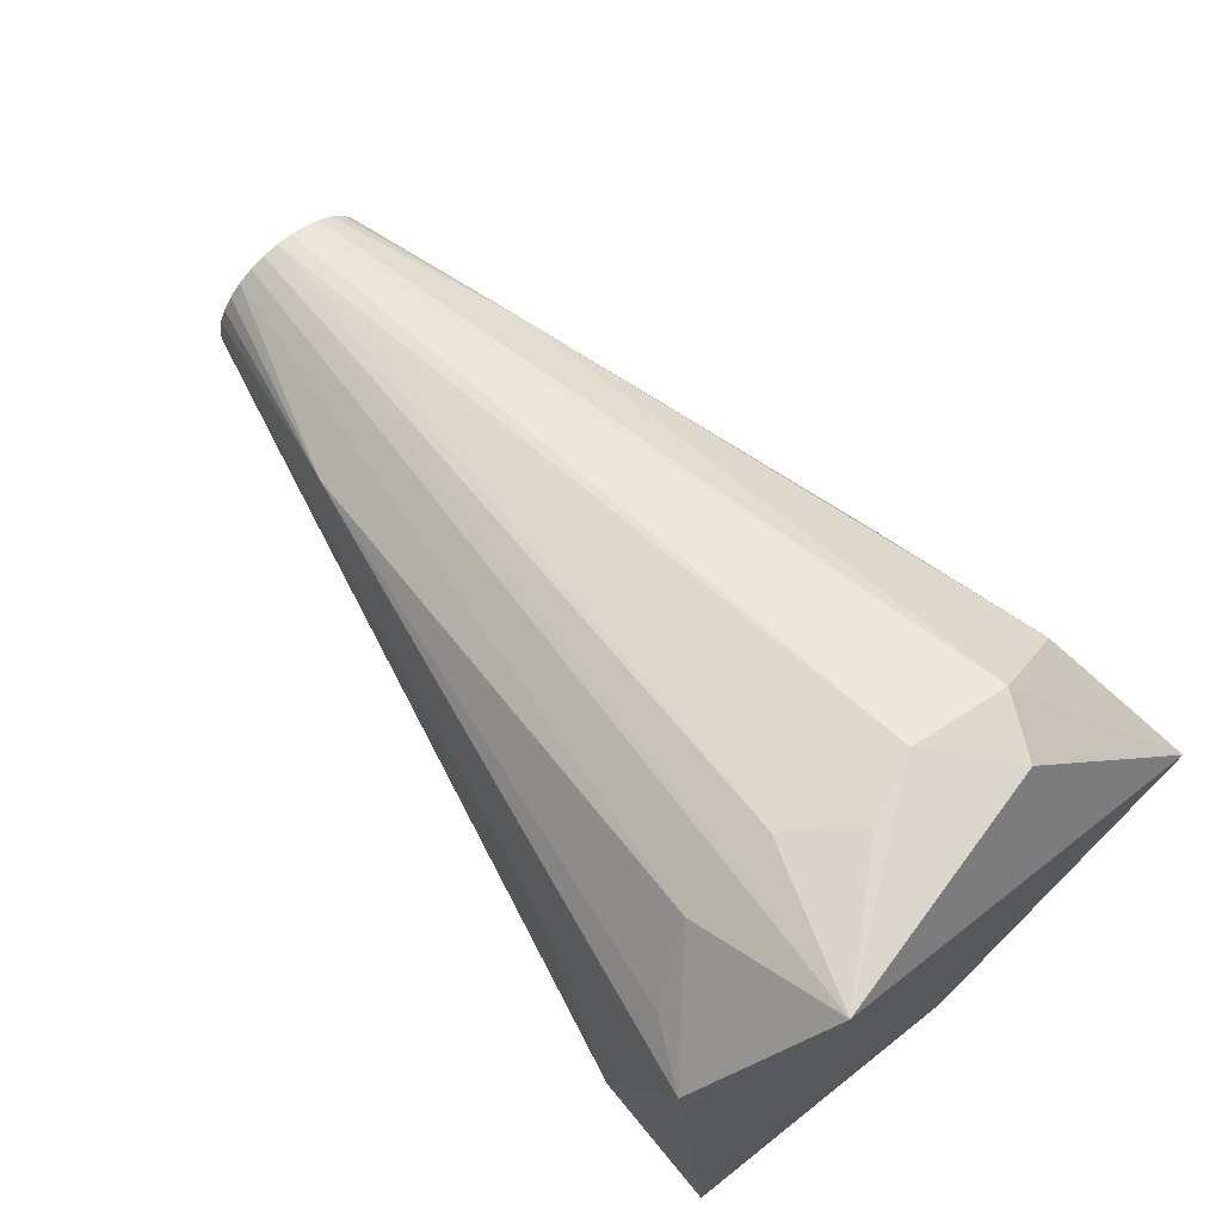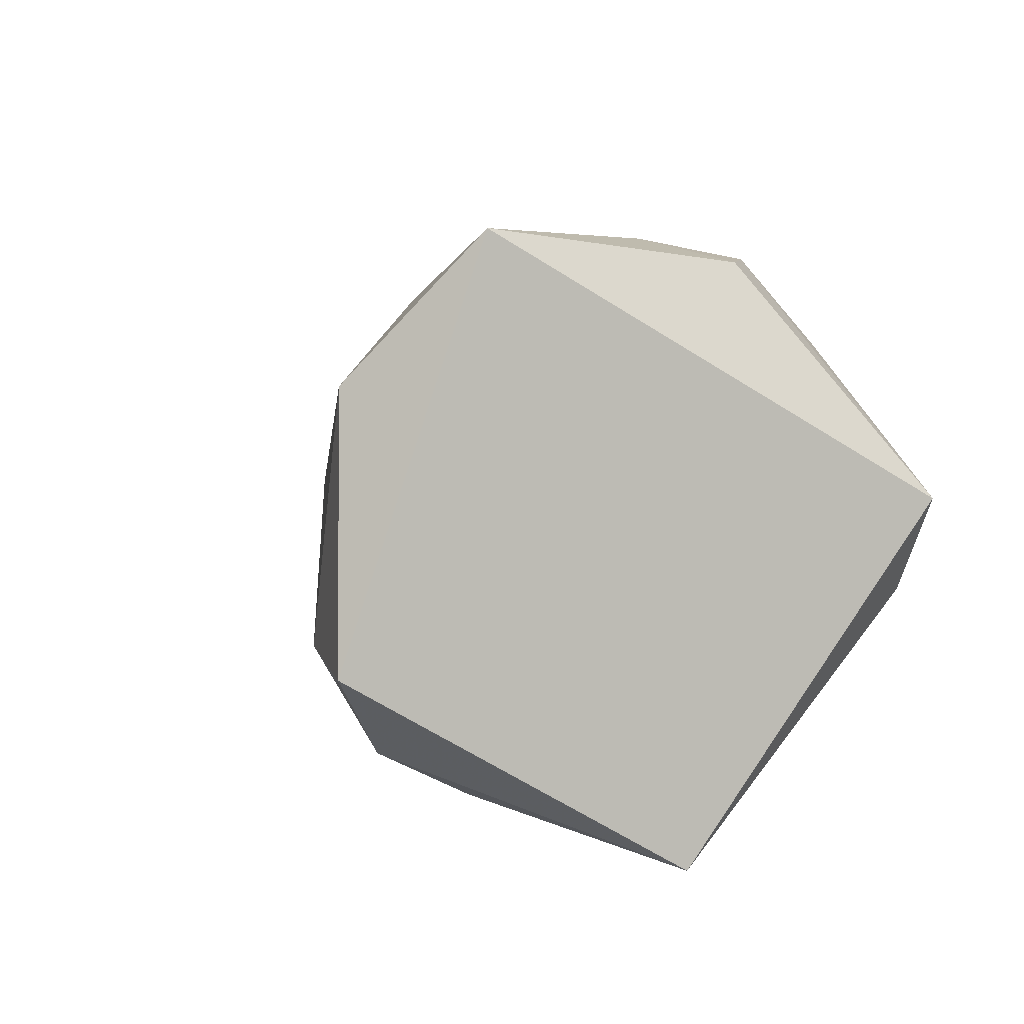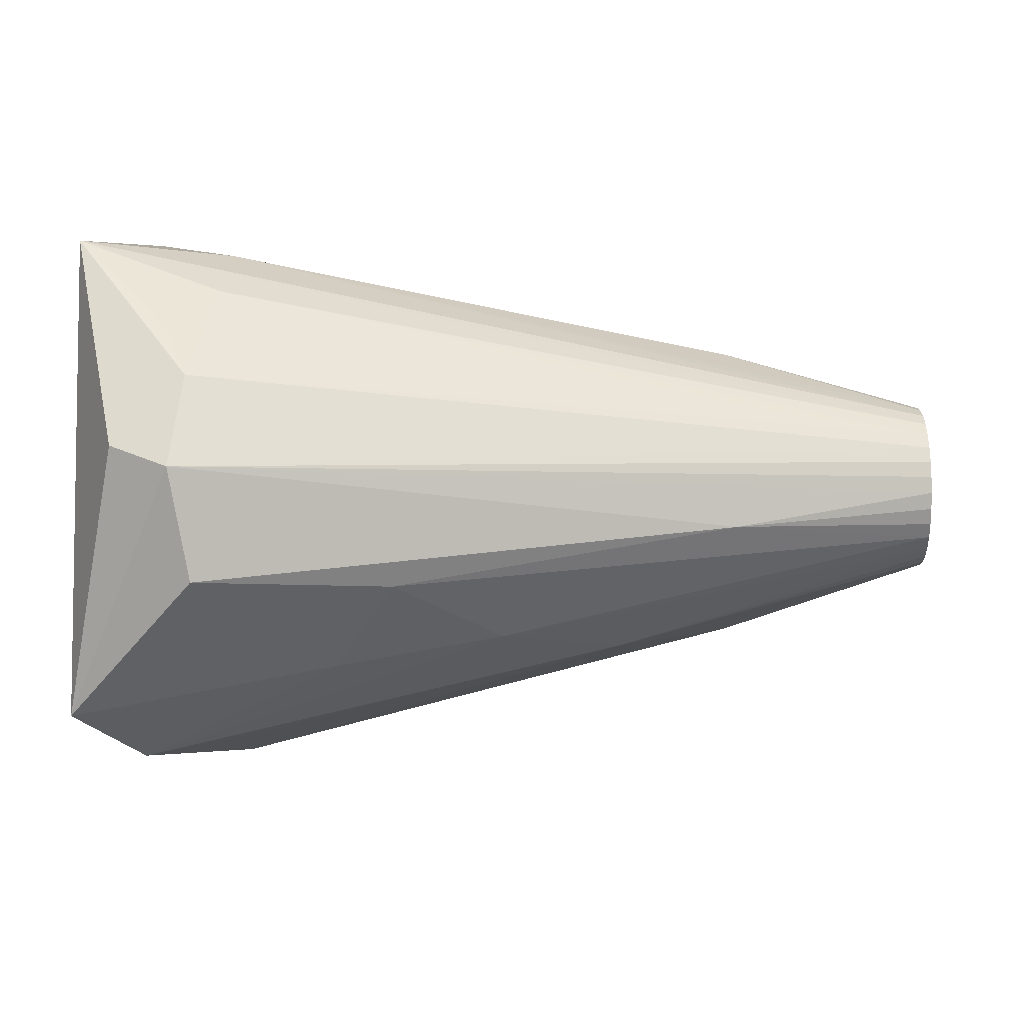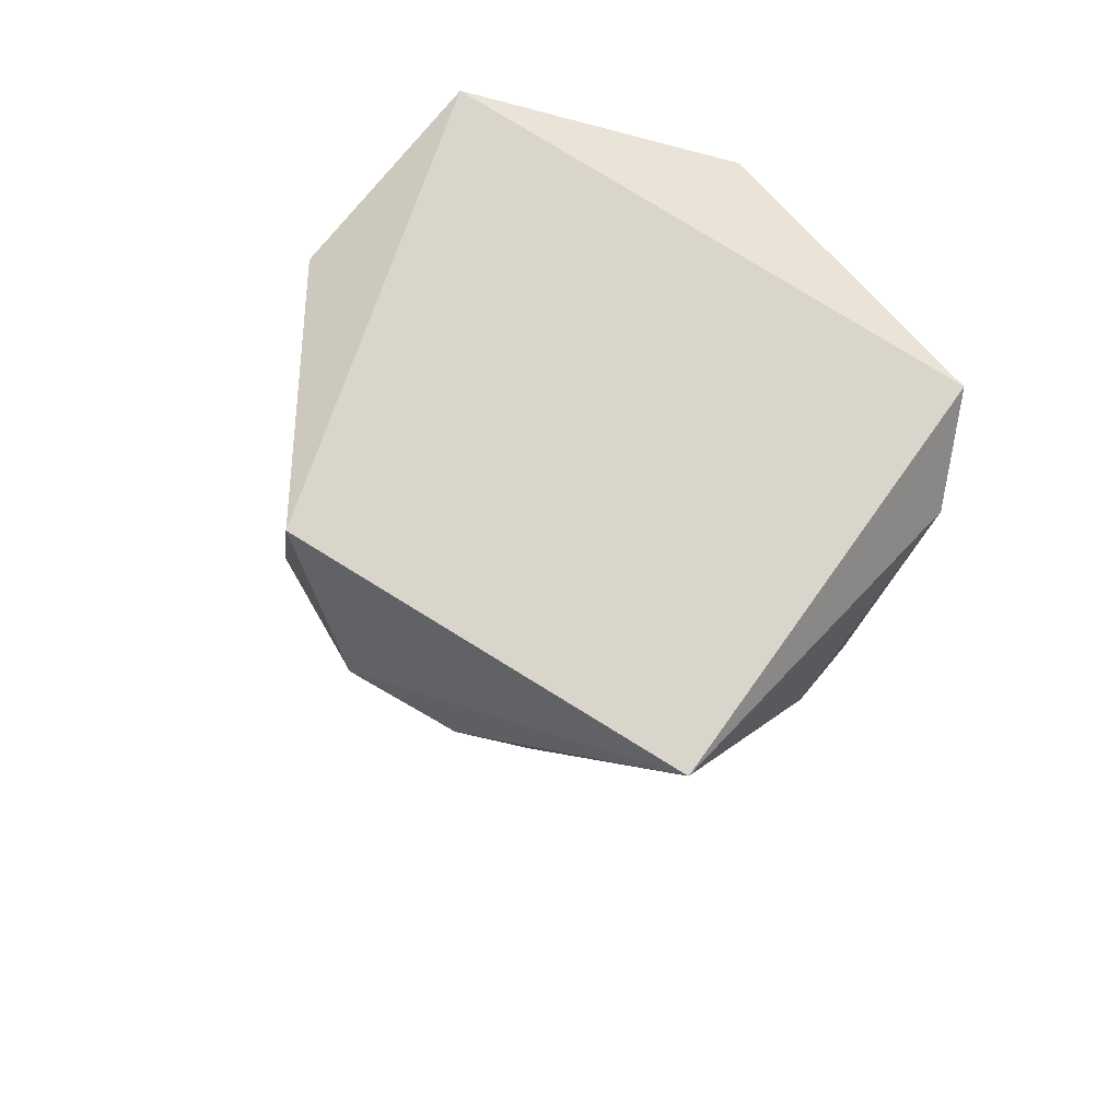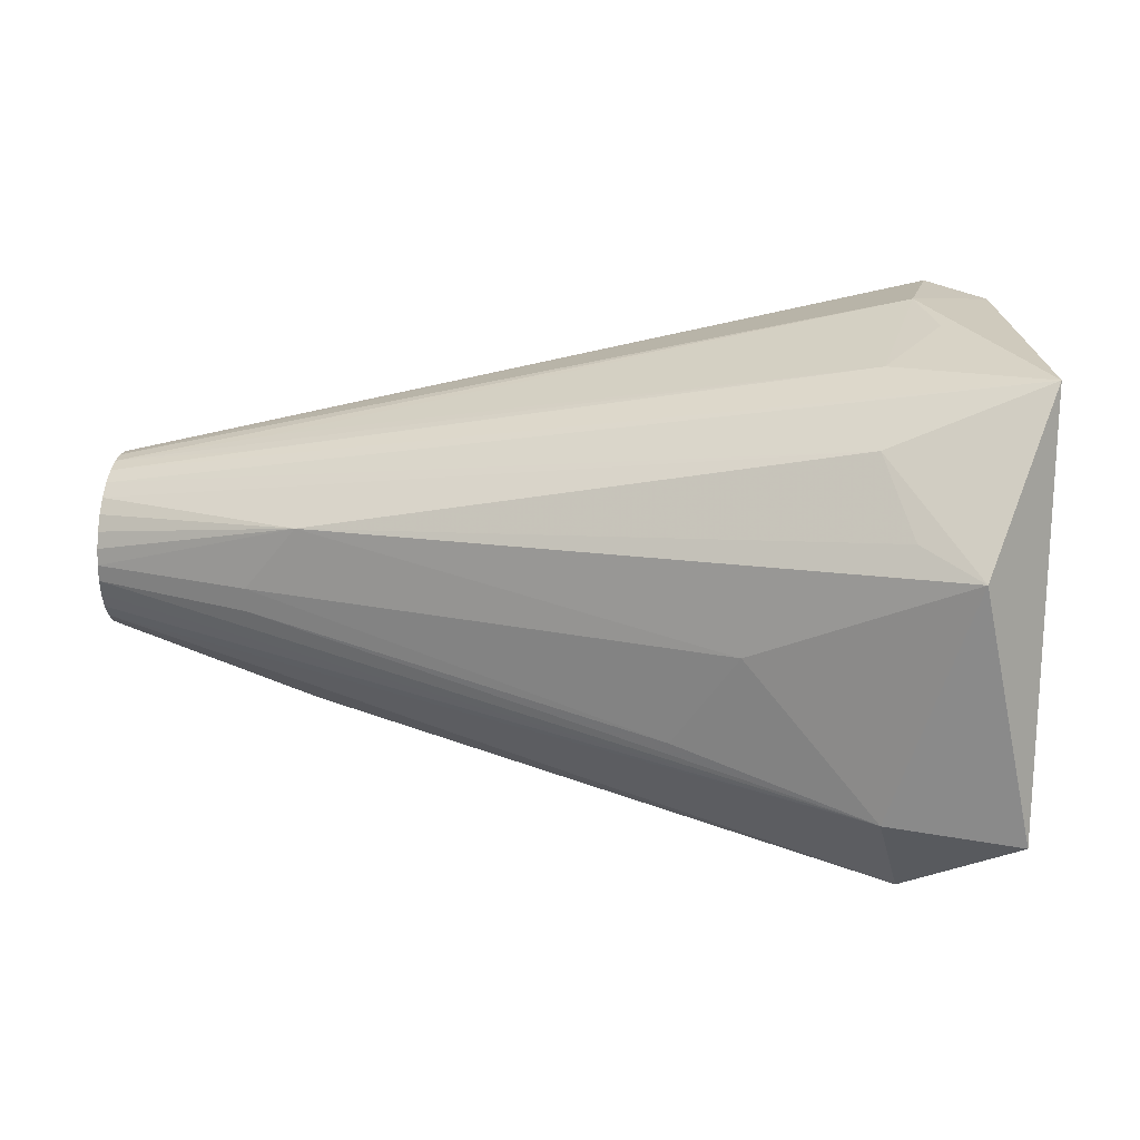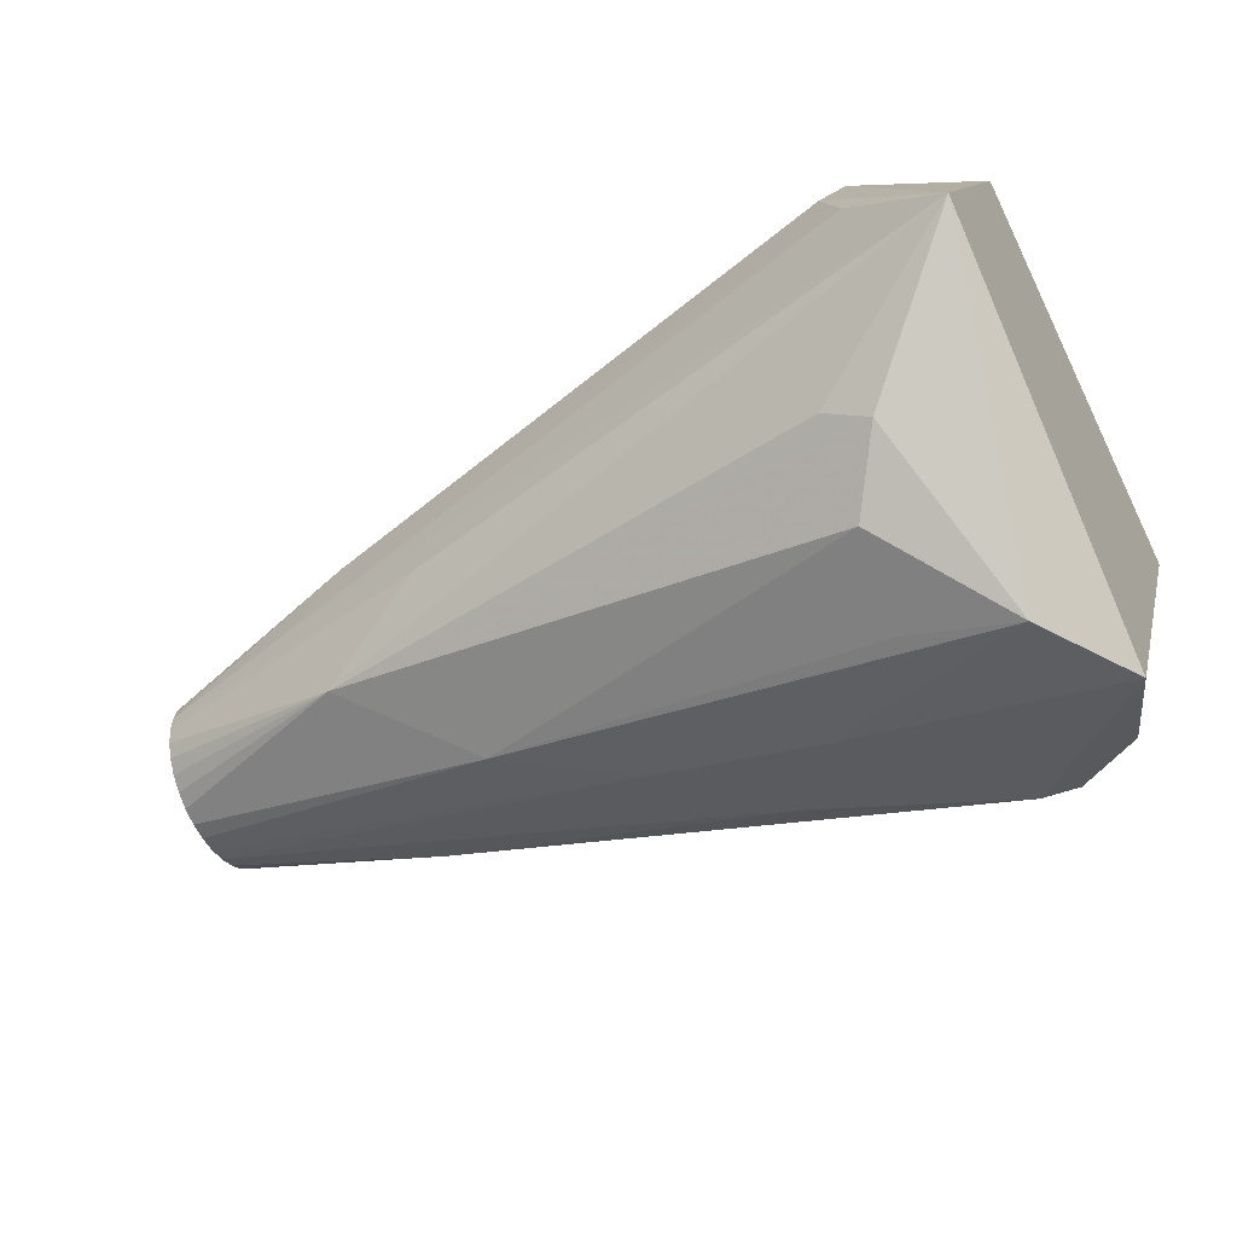
<metadata>
{"format":"obj","ext":"obj","renderer":"f3d","projection":"perspective","resolution":1024,"background":"white","views":[{"elev":70.7,"azim":48.8,"up":"+Y"},{"elev":5.3,"azim":74.3,"up":"+Y"},{"elev":-36.3,"azim":-178.4,"up":"+Z"},{"elev":-14.6,"azim":82.1,"up":"+Y"},{"elev":28.0,"azim":7.3,"up":"+Y"},{"elev":-50.9,"azim":27.8,"up":"+Z"}]}
</metadata>
<code>
v -0.3188 -0.08863 0.03491
v -0.319 -0.002588 0.09942
v -0.3188 -0.07472 -0.05434
v -0.3191 0.03378 0.09422
v -0.3192 0.0983 0.008174
v -0.3191 0.01584 0.09857
v -0.319 -0.02098 0.09672
v -0.145 -0.004431 0.1423
v -0.319 0.02544 -0.09
v -0.319 0.007052 -0.09271
v -0.3192 0.07918 0.06106
v -0.145 0.02209 0.1412
v -0.3192 0.09559 0.02657
v -0.3188 -0.04621 -0.07976
v -0.3192 0.0931 -0.0282
v -0.3189 -0.01138 -0.09185
v -0.3189 -0.05546 0.08031
v -0.3189 -0.03879 0.09037
v -0.3188 -0.0698 0.06712
v -0.1453 0.1364 0.03831
v -0.3192 0.08924 0.04437
v -0.1451 0.1398 0.0103
v -0.3188 -0.06153 -0.06867
v -0.3191 0.05993 -0.07359
v -0.1446 -0.135 0.02337
v -0.3188 -0.08088 0.0518
v -0.3188 -0.09383 -0.001457
v -0.3188 -0.08478 -0.03766
v -0.3192 0.09744 -0.01026
v -0.3189 -0.02932 -0.08751
v -0.3192 0.08534 -0.04509
v -0.3191 0.04325 -0.08366
v -0.3191 0.07426 -0.0604
v -0.3191 0.05067 0.08647
v -0.3188 -0.09298 0.01698
v -0.3192 0.06599 0.07539
v -0.3188 -0.09113 -0.01985
v 0.5266 0.1954 -0.2559
v 0.5059 -0.1787 -0.2496
v 0.0379 -0.1842 -0.04182
v 0.311 0.1334 -0.2231
v 0.5082 0.2884 0.08689
v -0.08735 0.09665 0.1403
v 0.1896 0.02266 -0.2196
v 0.6749 0.3101 0.1508
v 0.5473 0.1772 0.252
v 0.5523 -0.2267 0.2365
v 0.5063 -0.2512 -0.1679
v 0.493 -0.07799 -0.2875
v 0.6119 -0.06691 -0.3211
v 0.5474 0.2854 -0.1643
v 0.5527 -0.2418 -0.1933
v 0.3851 0.0438 0.2583
v 0.3149 -0.06573 0.2493
v 0.05227 -0.04577 -0.1908
v 0.5394 -0.2789 0.136
v -0.08659 -0.1383 0.08795
v 0.6144 0.2804 -0.1303
v 0.6808 -0.3395 -0.05832
v 0.3819 0.03143 -0.2628
v 0.6144 0.1561 0.2863
v 0.6799 0.03623 -0.3274
v 0.508 0.2422 0.1859
v 0.6761 -0.1267 0.3015
v -0.08342 0.1035 -0.1266
v 0.5623 0.3062 0.01667
v 0.5308 -0.1144 0.2986
v 0.5341 0.3067 -0.05313
v 0.5678 -0.2982 0.06901
v -0.08271 -0.1366 -0.1098
f 62 45 59
f 59 45 64
f 45 62 58
f 62 51 58
f 58 68 45
f 51 68 58
f 59 64 47
f 47 64 67
f 61 64 45
f 67 64 61
f 38 51 62
f 59 70 48
f 50 62 59
f 40 70 59
f 13 45 42
f 63 61 45
f 67 61 53
f 53 61 43
f 29 68 51
f 41 38 62
f 65 41 9
f 38 41 65
f 51 38 65
f 70 39 52
f 52 48 70
f 59 48 52
f 52 50 59
f 39 50 52
f 9 41 44
f 55 39 70
f 55 44 50
f 70 28 3
f 30 28 9
f 70 14 30
f 30 55 70
f 37 28 70
f 70 40 37
f 22 42 68
f 45 68 66
f 66 42 45
f 68 42 66
f 43 61 46
f 46 63 43
f 61 63 46
f 51 31 15
f 15 29 51
f 60 41 62
f 60 44 41
f 62 50 60
f 50 44 60
f 49 50 39
f 39 55 49
f 49 55 50
f 23 3 28
f 28 30 23
f 23 30 14
f 23 14 70
f 70 3 23
f 10 30 9
f 9 44 10
f 44 55 10
f 59 47 56
f 13 42 20
f 68 29 5
f 5 22 68
f 13 20 5
f 42 22 5
f 5 20 42
f 12 53 43
f 17 47 67
f 32 65 9
f 32 24 65
f 65 24 33
f 33 31 51
f 51 65 33
f 24 32 33
f 33 5 29
f 33 15 31
f 29 15 33
f 33 32 9
f 55 30 16
f 16 10 55
f 30 10 16
f 8 2 67
f 8 12 2
f 6 12 43
f 2 12 6
f 18 17 67
f 11 36 43
f 43 63 11
f 9 28 11
f 11 33 9
f 27 37 40
f 40 35 27
f 28 37 27
f 25 40 59
f 25 35 40
f 54 8 67
f 12 8 54
f 67 53 54
f 53 12 54
f 43 36 34
f 36 11 34
f 34 11 6
f 2 6 7
f 6 18 7
f 67 2 7
f 7 18 67
f 57 56 47
f 47 17 57
f 17 19 57
f 35 25 57
f 21 45 13
f 13 5 21
f 21 11 63
f 21 63 45
f 5 33 21
f 33 11 21
f 59 56 69
f 69 25 59
f 56 57 69
f 69 57 25
f 4 6 43
f 43 34 4
f 4 34 6
f 26 57 19
f 28 27 26
f 26 11 28
f 6 11 26
f 26 18 6
f 17 18 26
f 26 19 17
f 1 27 35
f 1 26 27
f 35 57 1
f 57 26 1

</code>
